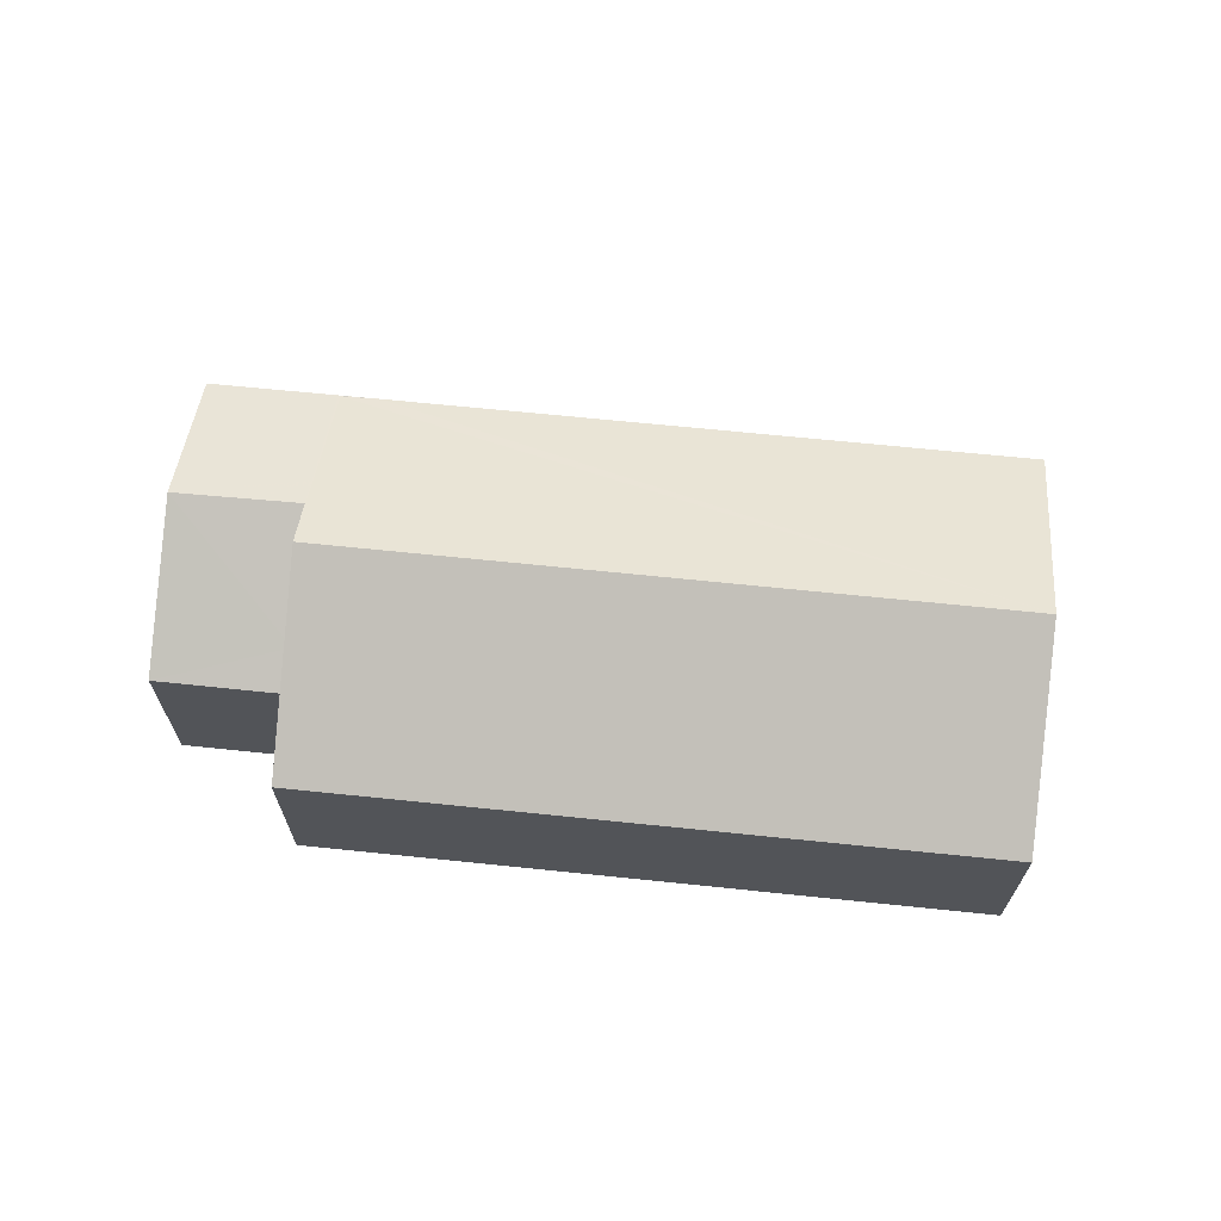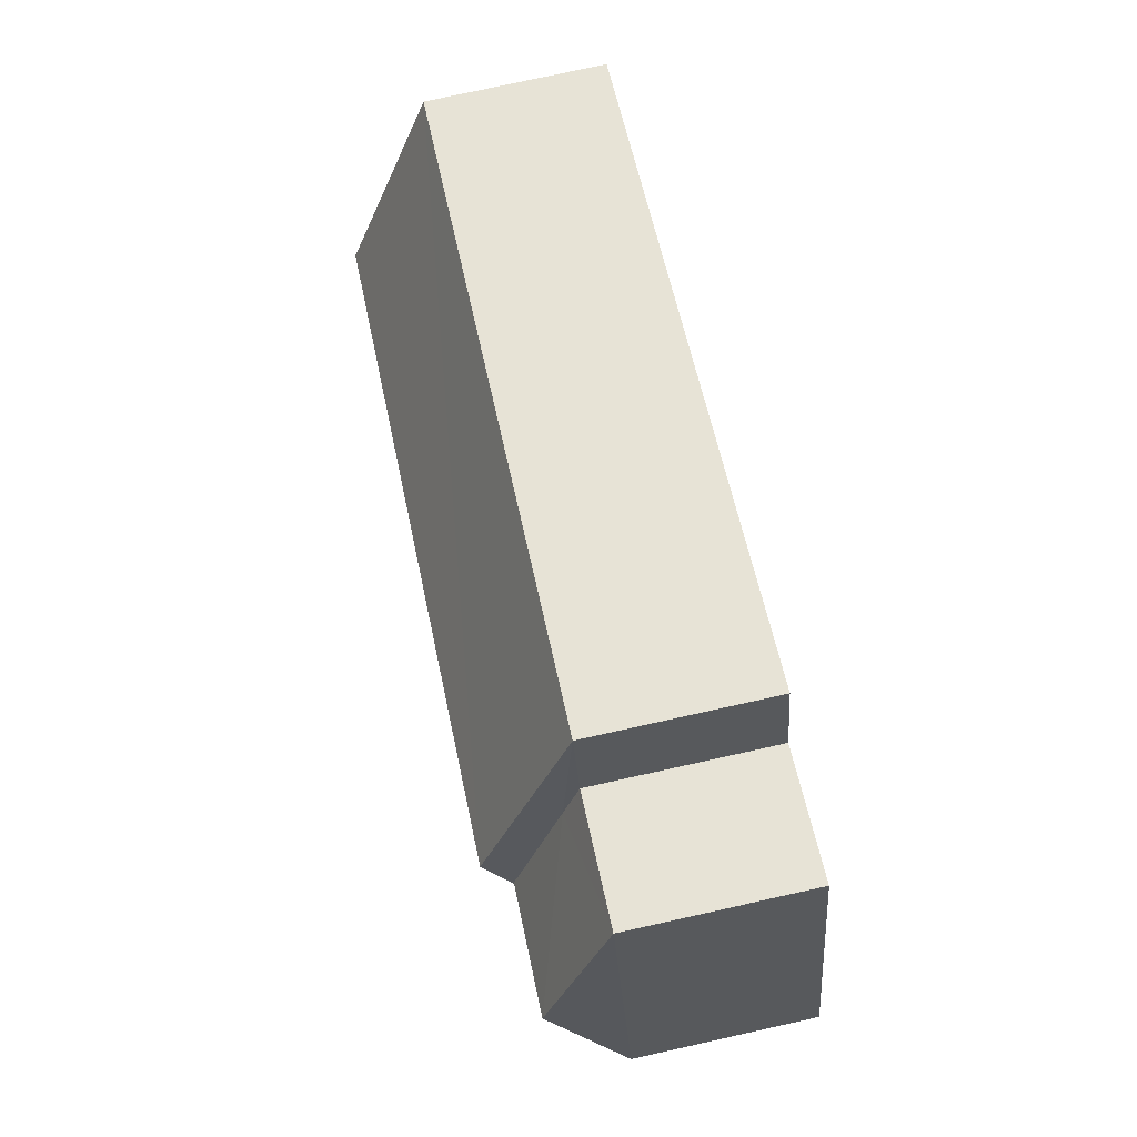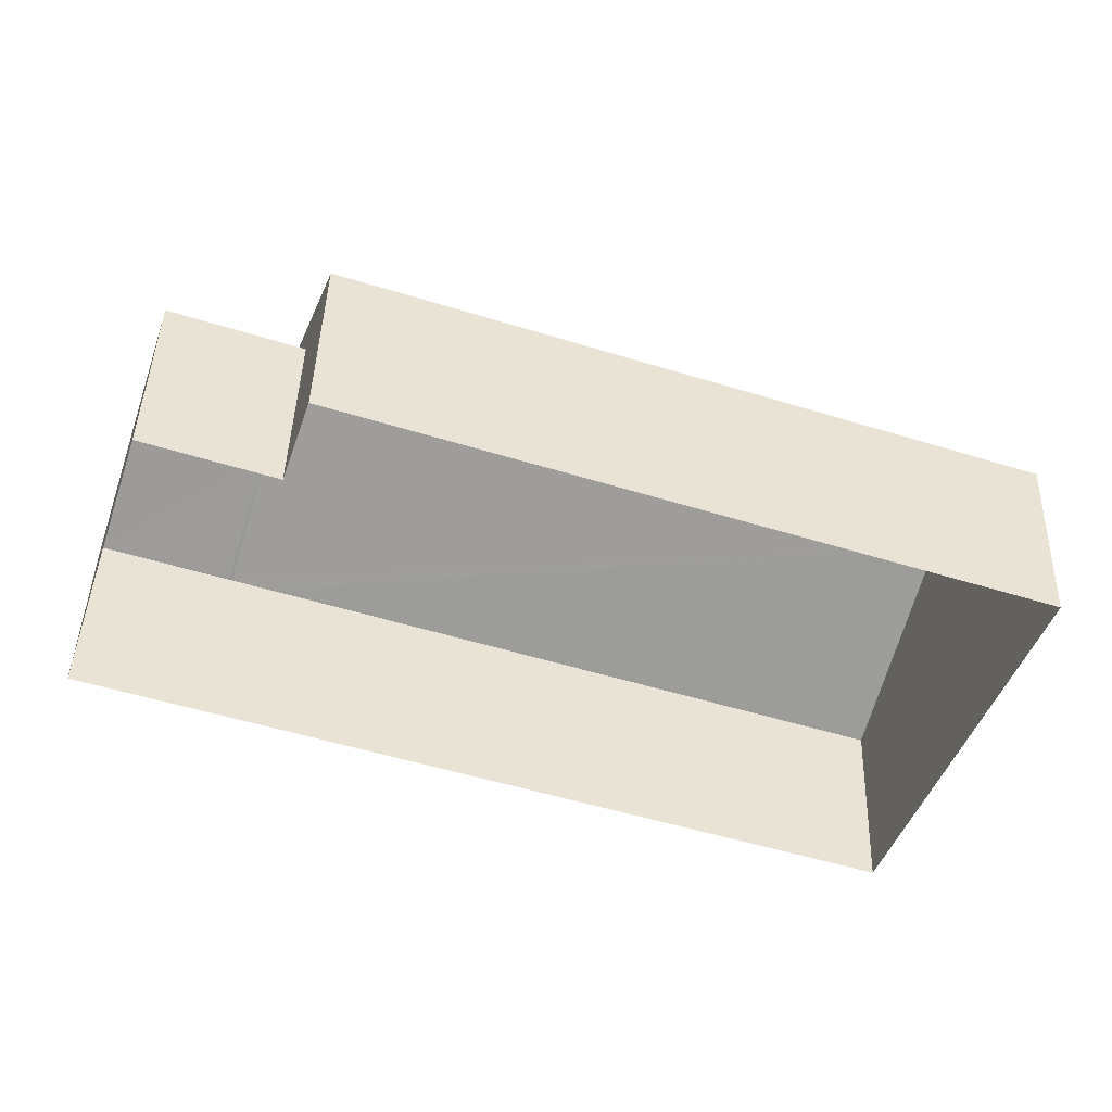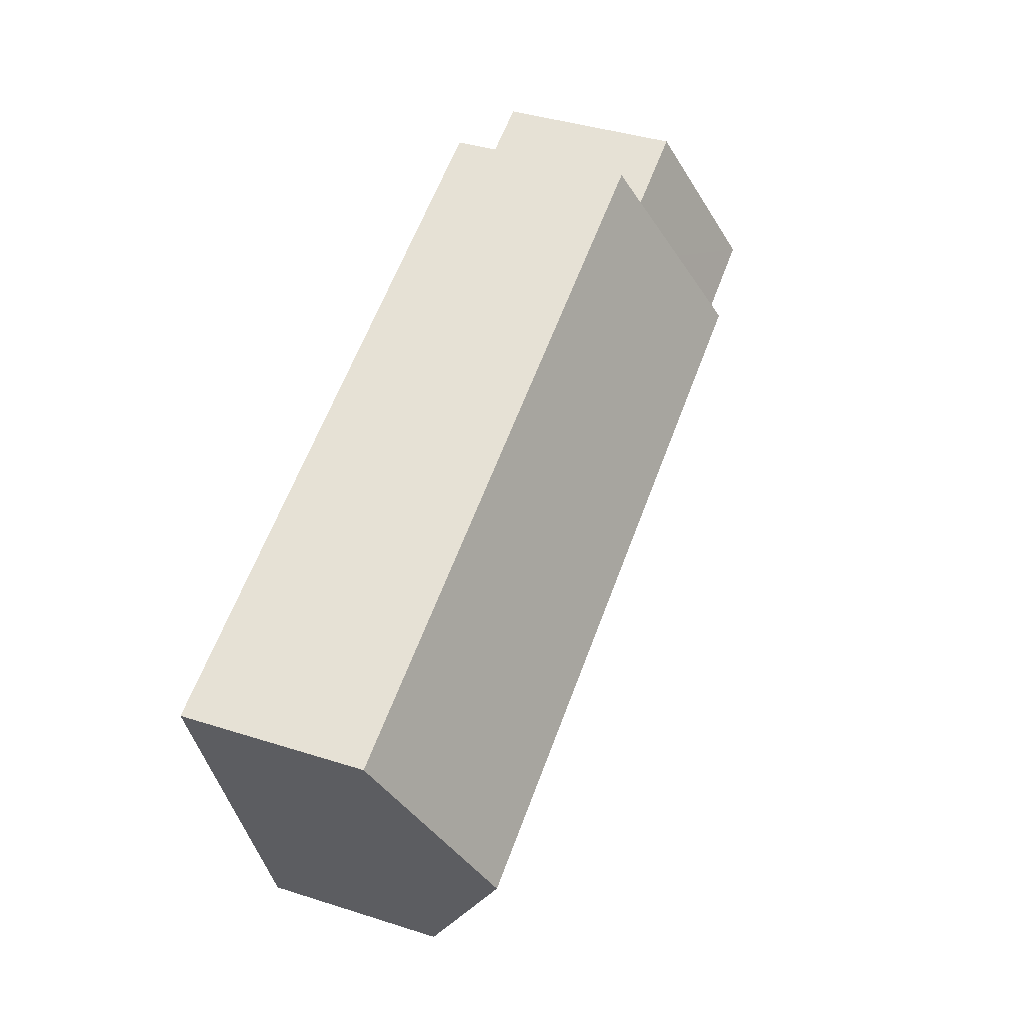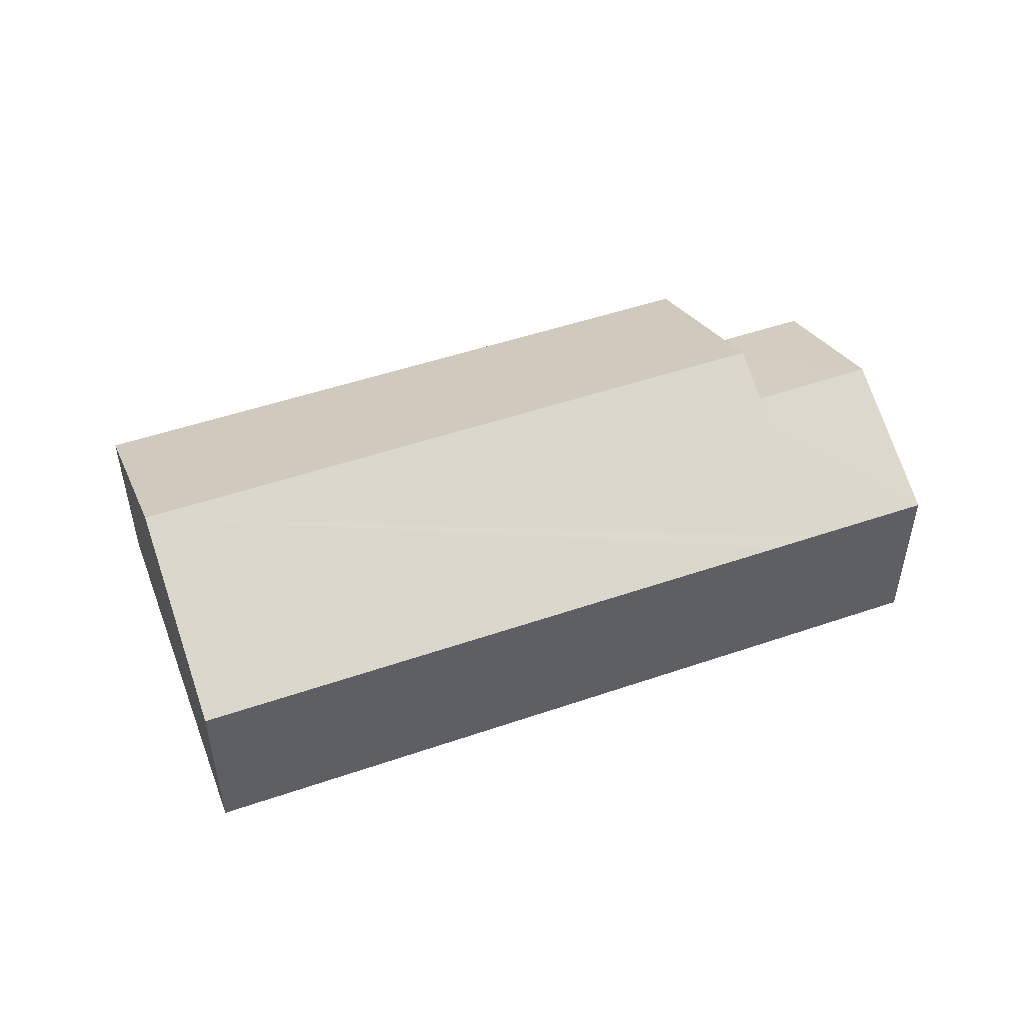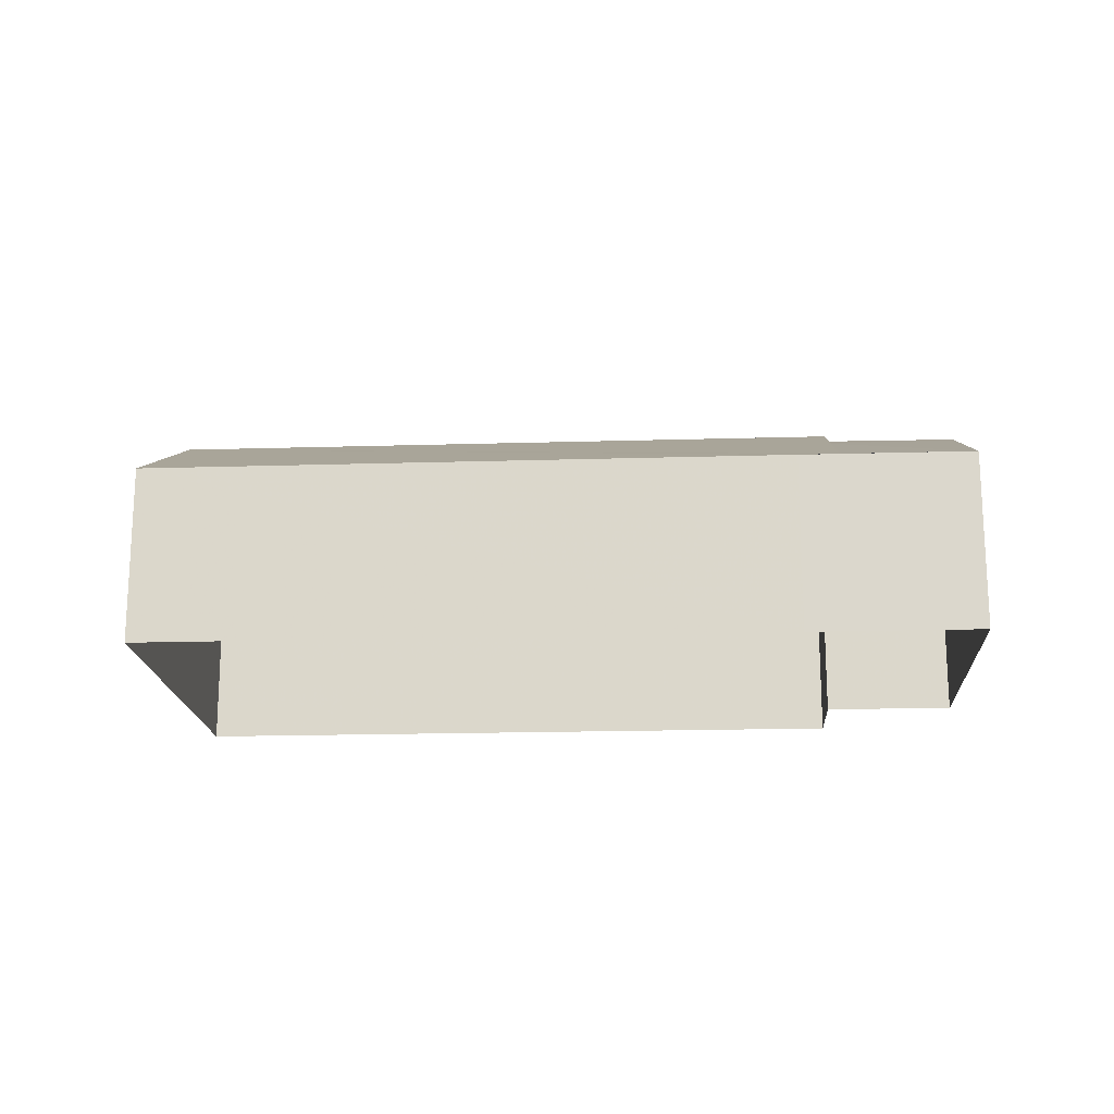
<metadata>
{"format":"obj","ext":"obj","renderer":"f3d","projection":"perspective","resolution":1024,"background":"white","views":[{"elev":67.0,"azim":-155.5,"up":"+Z"},{"elev":77.9,"azim":77.6,"up":"+Y"},{"elev":44.0,"azim":-178.2,"up":"+Y"},{"elev":40.7,"azim":-68.6,"up":"+Y"},{"elev":49.8,"azim":-2.1,"up":"+Z"},{"elev":-17.7,"azim":22.0,"up":"+Z"}]}
</metadata>
<code>
v -8.892e+04 -1.009e+05 1.726
v -8.892e+04 -1.009e+05 1.726
v -8.893e+04 -1.009e+05 1.727
v -8.893e+04 -1.009e+05 1.729
v -8.892e+04 -1.009e+05 1.728
v -8.891e+04 -1.009e+05 1.726
v -8.891e+04 -1.009e+05 1.727
v -8.892e+04 -1.009e+05 7.064
v -8.892e+04 -1.009e+05 5.197
v -8.892e+04 -1.009e+05 5.197
v -8.893e+04 -1.009e+05 7.066
v -8.892e+04 -1.009e+05 6.295
v -8.891e+04 -1.009e+05 6.569
v -8.892e+04 -1.009e+05 6.57
v -8.891e+04 -1.009e+05 5.19
v -8.893e+04 -1.009e+05 5.19
v -8.892e+04 -1.009e+05 5.53
v -8.892e+04 -1.009e+05 5.191
v -8.892e+04 -1.009e+05 5.194
v -8.893e+04 -1.009e+05 5.192
v -8.892e+04 -1.009e+05 5.188
v -8.891e+04 -1.009e+05 5.189
v -8.892e+04 -1.009e+05 5.189
f 1 2 3
f 4 3 5
f 2 6 7
f 5 2 7
f 3 2 5
f 8 9 10
f 8 11 9
f 12 13 14
f 12 15 13
f 16 11 8
f 17 14 13
f 12 10 15
f 10 18 15
f 9 19 18
f 10 9 18
f 18 19 20
f 20 19 11
f 19 9 11
f 21 16 8
f 17 13 22
f 23 17 22
f 11 16 20
f 23 1 21
f 23 2 1
f 21 1 3
f 16 21 3
f 16 3 4
f 20 16 4
f 23 22 6
f 2 23 6
f 5 20 4
f 5 18 20
f 22 7 6
f 22 15 7
f 13 15 22
f 15 5 7
f 15 18 5
f 10 12 8
f 8 17 21
f 17 23 21
f 14 17 8
f 12 14 8

</code>
